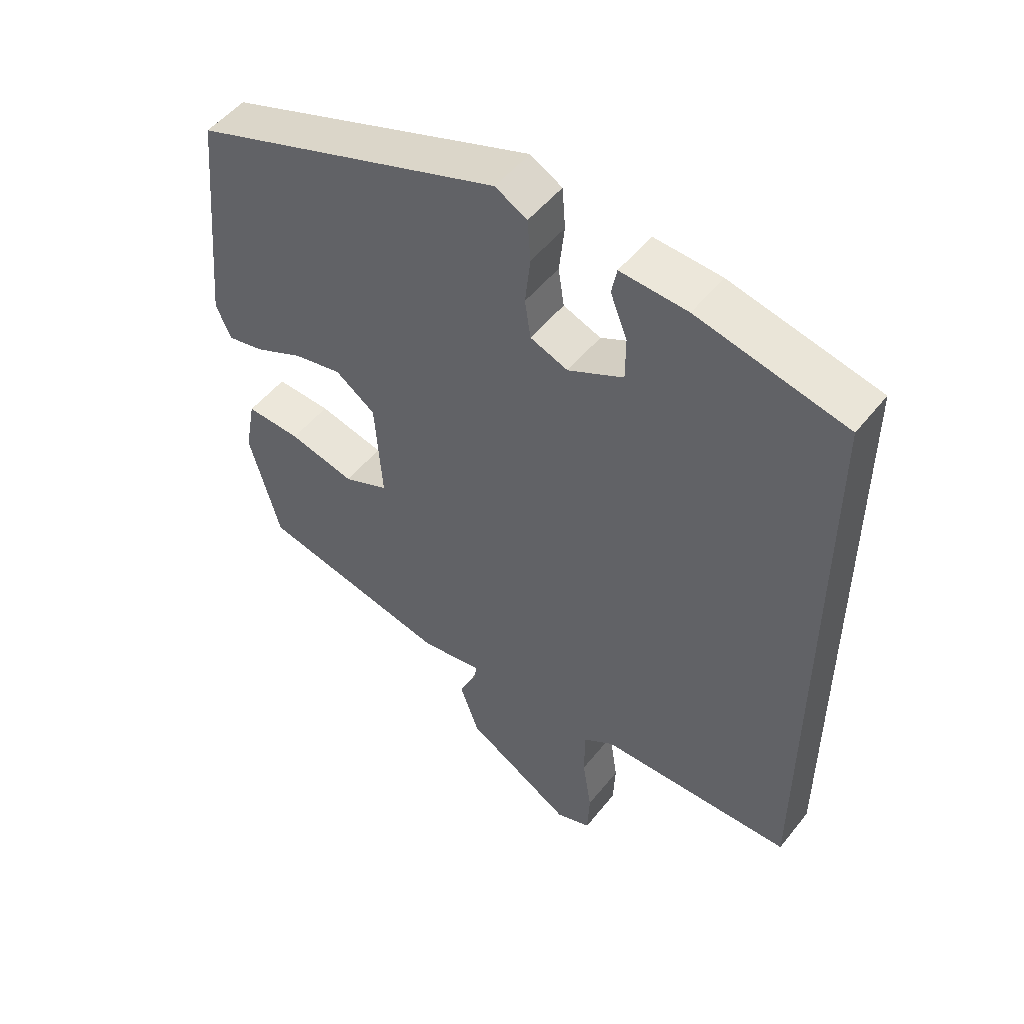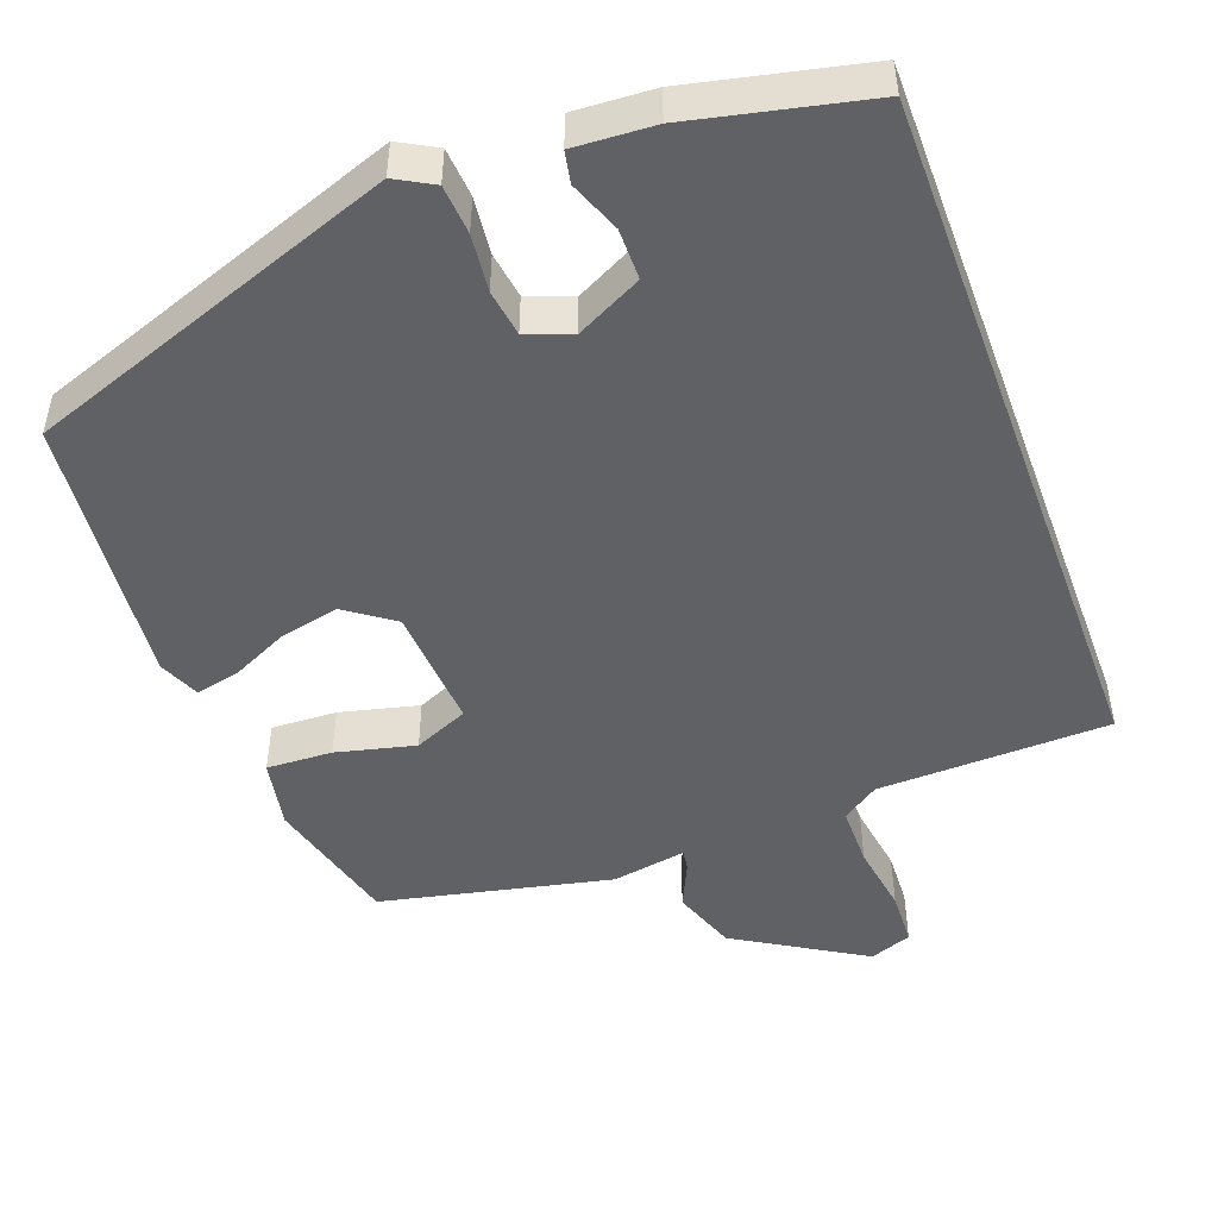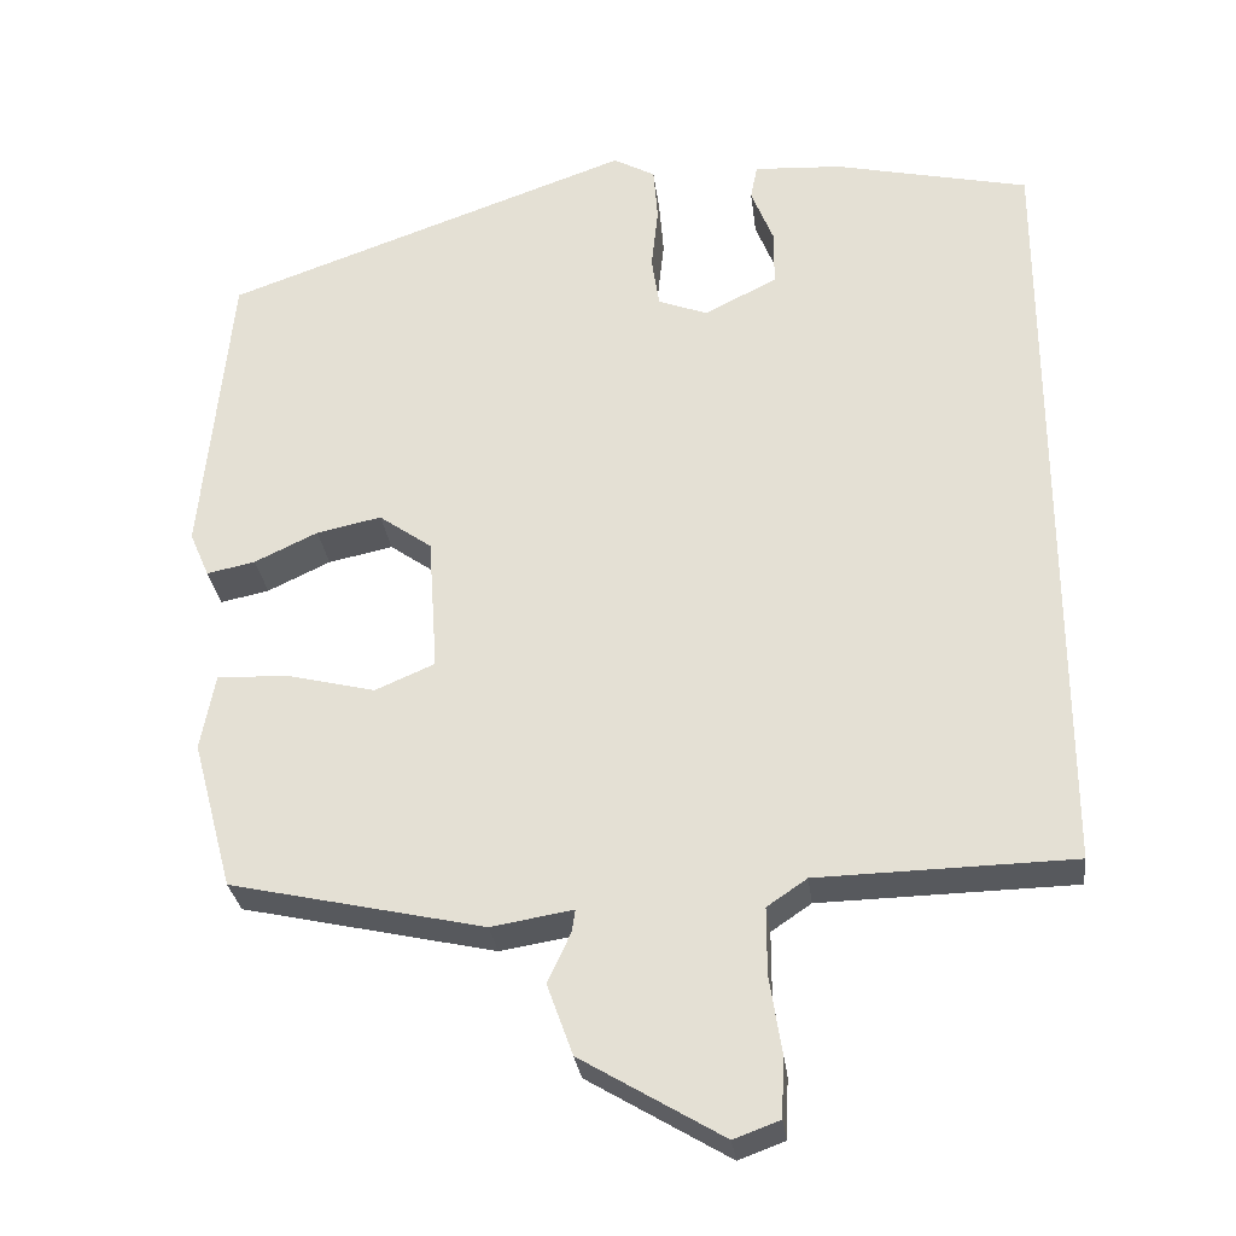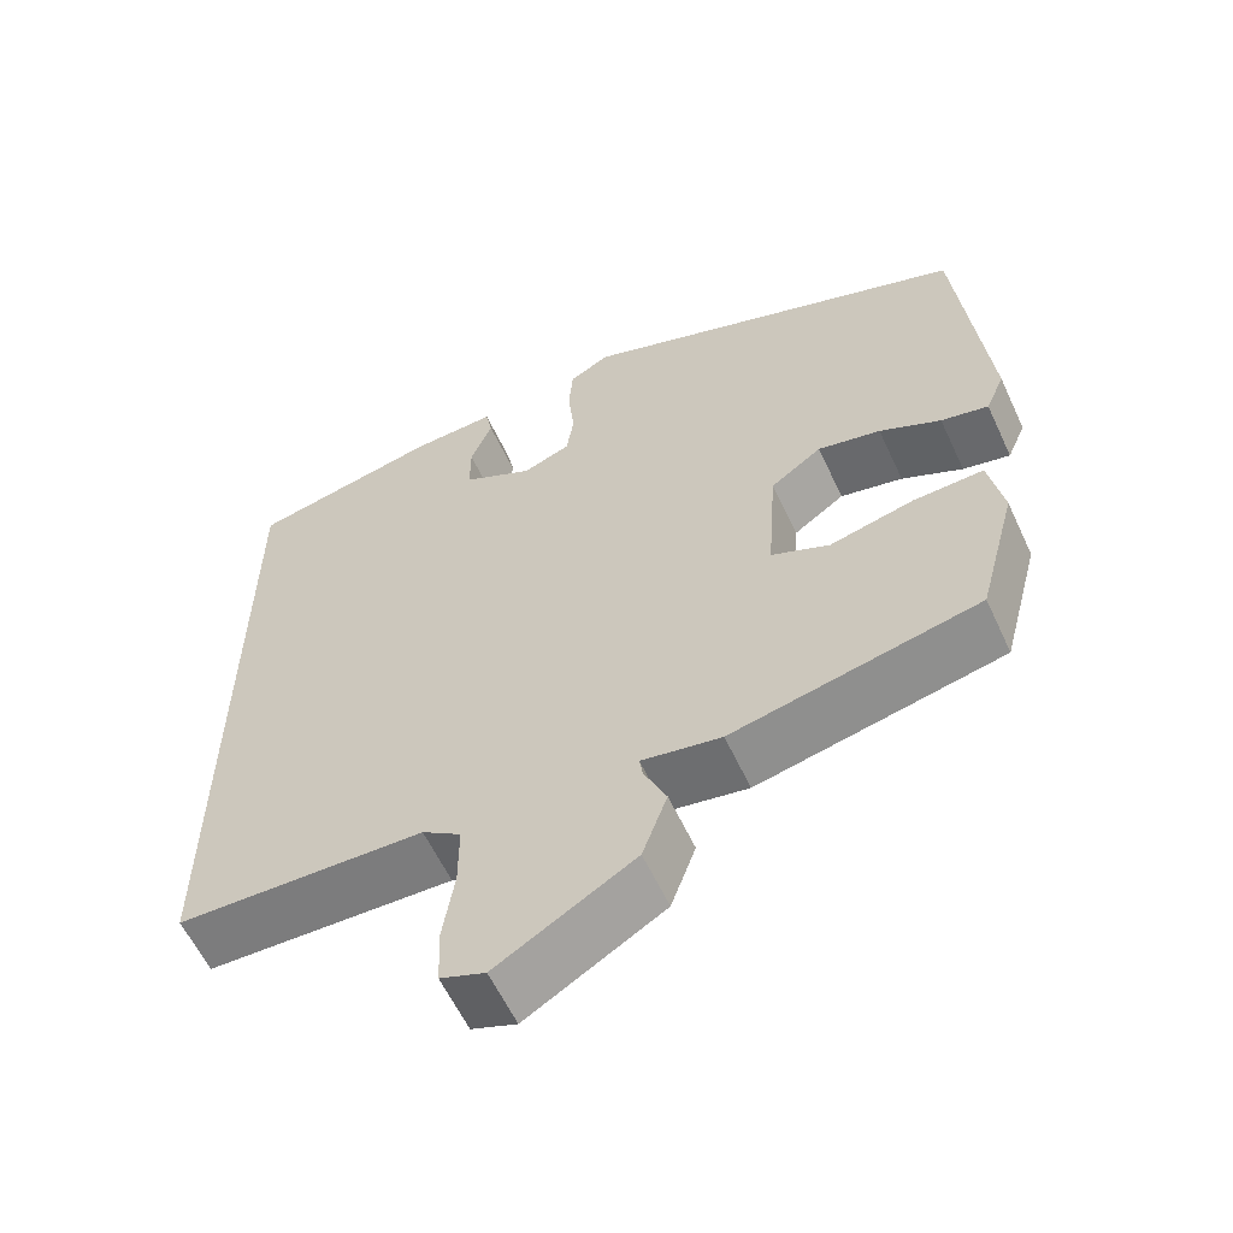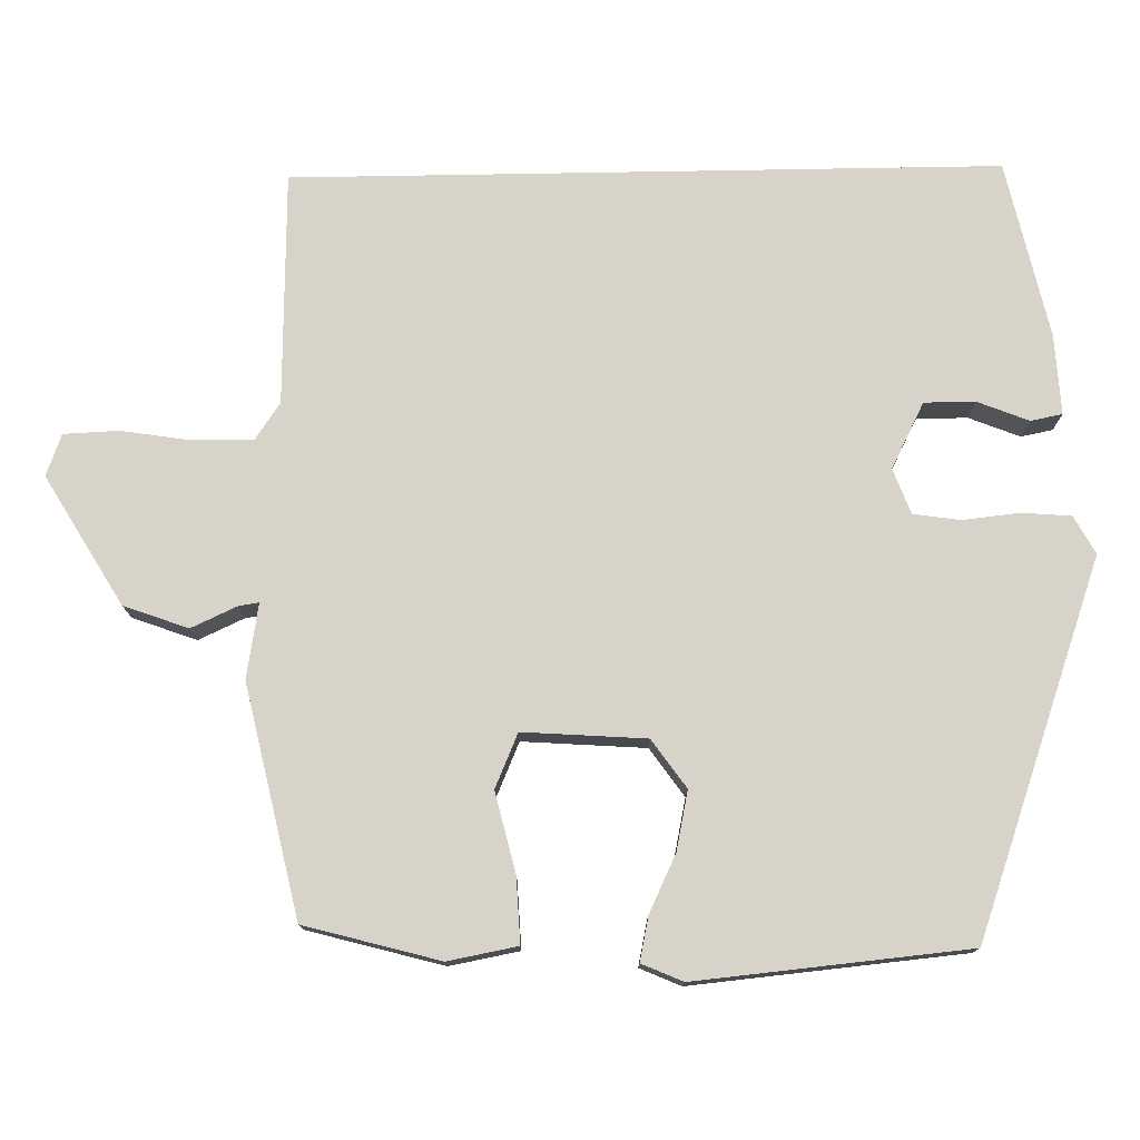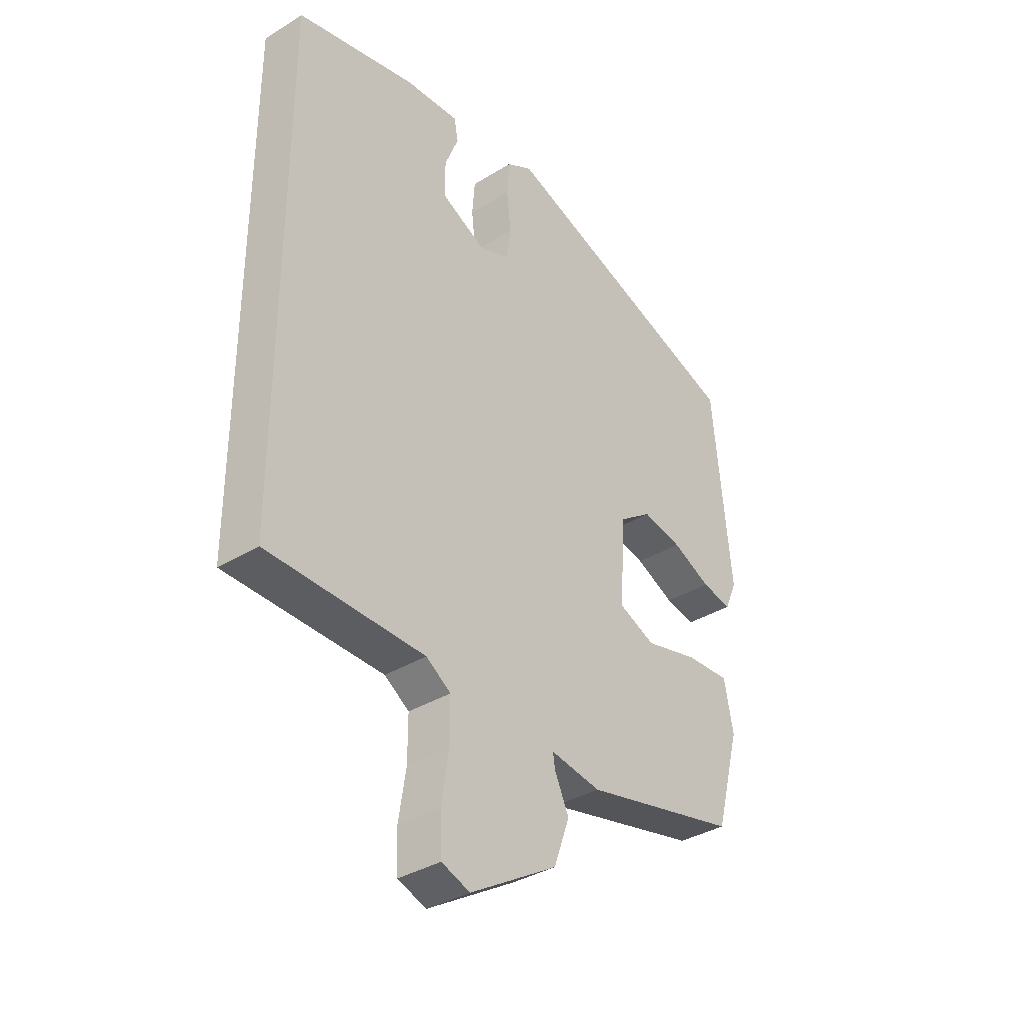
<metadata>
{"format":"obj","ext":"obj","renderer":"f3d","projection":"perspective","resolution":1024,"background":"white","views":[{"elev":51.1,"azim":37.2,"up":"+Z"},{"elev":-48.7,"azim":20.3,"up":"+Y"},{"elev":-29.1,"azim":6.9,"up":"+Z"},{"elev":-59.5,"azim":-155.1,"up":"+Z"},{"elev":76.7,"azim":-91.0,"up":"+Y"},{"elev":-35.7,"azim":129.2,"up":"+Z"}]}
</metadata>
<code>
v -0.489 0.07 0.341
v -0.011 0.07 0.51
v 0.038 0.07 0.483
v 0.043 0.07 0.419
v 0.035 0.07 0.345
v 0.044 0.07 0.285
v 0.102 0.07 0.263
v 0.187 0.07 0.306
v 0.187 0.07 0.372
v 0.161 0.07 0.438
v 0.169 0.07 0.479
v 0.272 0.07 0.473
v 0.5 0.07 0.422
v 0.5 0.07 -0.488
v 0.201 0.07 -0.495
v 0.154 0.07 -0.527
v 0.154 0.07 -0.605
v 0.168 0.07 -0.695
v 0.165 0.07 -0.766
v 0.111 0.07 -0.786
v -0.055 0.07 -0.687
v -0.085 0.07 -0.604
v -0.058 0.07 -0.545
v -0.054 0.07 -0.519
v -0.15 0.07 -0.535
v -0.447 0.07 -0.469
v -0.494 0.07 -0.295
v -0.477 0.07 -0.205
v -0.392 0.07 -0.209
v -0.29 0.07 -0.234
v -0.22 0.07 -0.204
v -0.231 0.07 -0.045
v -0.293 0.07 -0.001
v -0.369 0.07 -0.017
v -0.443 0.07 -0.052
v -0.5 0.07 -0.064
v -0.523 0.07 -0.011
v -0.489 0 0.341
v -0.011 0 0.51
v 0.038 0 0.483
v 0.043 0 0.419
v 0.035 0 0.345
v 0.044 0 0.285
v 0.102 0 0.263
v 0.187 0 0.306
v 0.187 0 0.372
v 0.161 0 0.438
v 0.169 0 0.479
v 0.272 0 0.473
v 0.5 0 0.422
v 0.5 0 -0.488
v 0.201 0 -0.495
v 0.154 0 -0.527
v 0.154 0 -0.605
v 0.168 0 -0.695
v 0.165 0 -0.766
v 0.111 0 -0.786
v -0.055 0 -0.687
v -0.085 0 -0.604
v -0.058 0 -0.545
v -0.054 0 -0.519
v -0.15 0 -0.535
v -0.447 0 -0.469
v -0.494 0 -0.295
v -0.477 0 -0.205
v -0.392 0 -0.209
v -0.29 0 -0.234
v -0.22 0 -0.204
v -0.231 0 -0.045
v -0.293 0 -0.001
v -0.369 0 -0.017
v -0.443 0 -0.052
v -0.5 0 -0.064
v -0.523 0 -0.011
f 34 35 36 37
f 33 34 37 1
f 32 33 1 2
f 31 32 2 3
f 27 28 29 30
f 25 26 27 30
f 24 25 30 31
f 20 21 22 23
f 20 23 24
f 17 18 19 20
f 16 17 20 24
f 15 16 24 31
f 9 10 11 12
f 8 9 12 13
f 7 8 13 14
f 31 3 4 5
f 31 5 6
f 14 15 31
f 6 7 14 31
f 74 73 72 71
f 38 74 71 70
f 39 38 70 69
f 40 39 69 68
f 67 66 65 64
f 67 64 63 62
f 68 67 62 61
f 60 59 58 57
f 61 60 57
f 57 56 55 54
f 61 57 54 53
f 68 61 53 52
f 49 48 47 46
f 50 49 46 45
f 51 50 45 44
f 42 41 40 68
f 43 42 68
f 68 52 51
f 68 51 44 43
f 1 38 39 2
f 2 39 40 3
f 3 40 41 4
f 4 41 42 5
f 5 42 43 6
f 6 43 44 7
f 7 44 45 8
f 8 45 46 9
f 9 46 47 10
f 10 47 48 11
f 11 48 49 12
f 12 49 50 13
f 13 50 51 14
f 14 51 52 15
f 15 52 53 16
f 16 53 54 17
f 17 54 55 18
f 18 55 56 19
f 19 56 57 20
f 20 57 58 21
f 21 58 59 22
f 22 59 60 23
f 23 60 61 24
f 24 61 62 25
f 25 62 63 26
f 26 63 64 27
f 27 64 65 28
f 28 65 66 29
f 29 66 67 30
f 30 67 68 31
f 31 68 69 32
f 32 69 70 33
f 33 70 71 34
f 34 71 72 35
f 35 72 73 36
f 36 73 74 37
f 37 74 38 1

</code>
